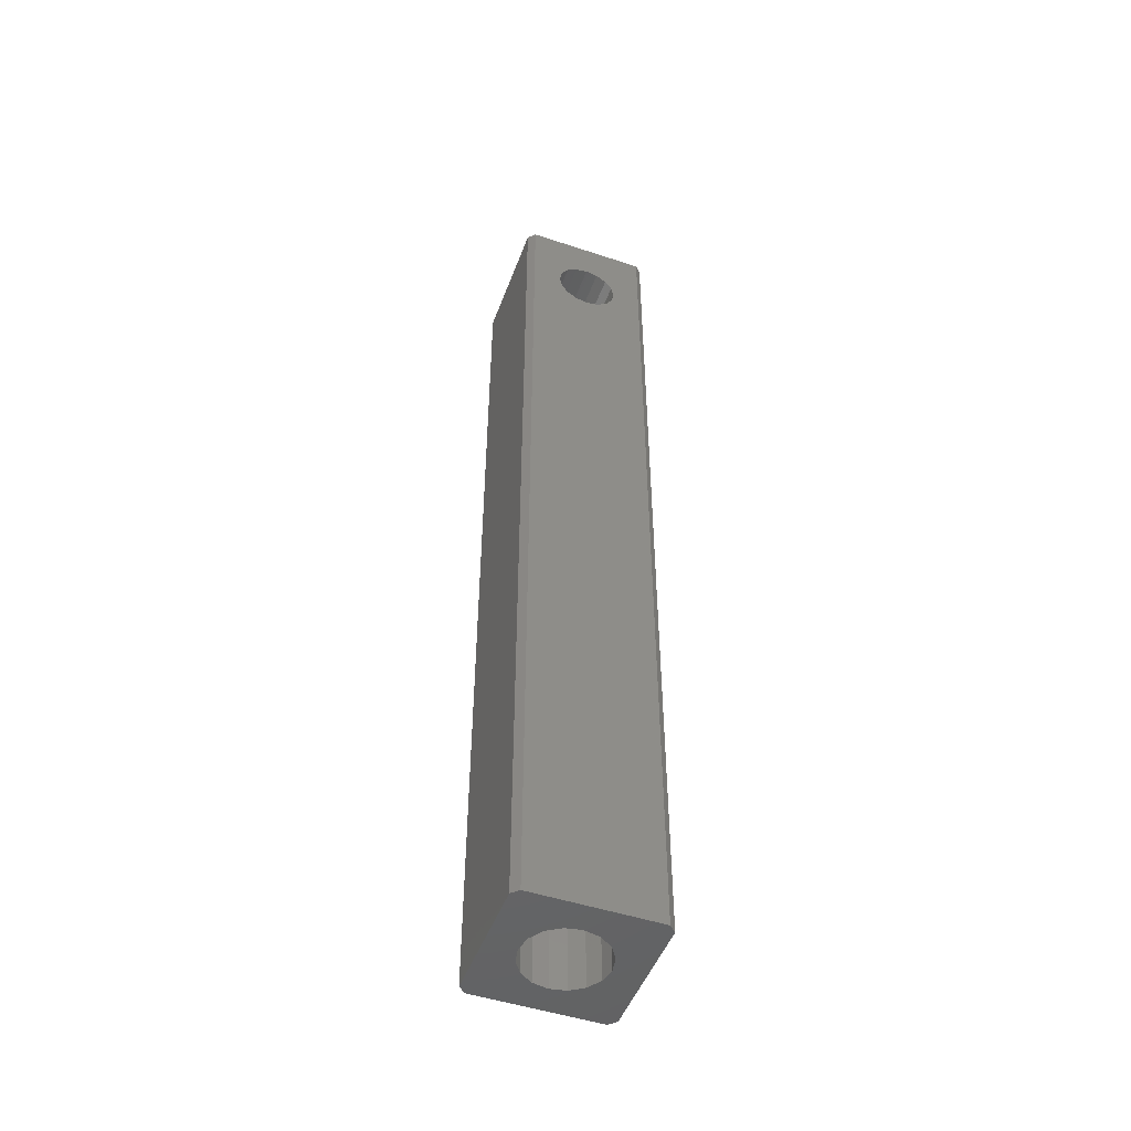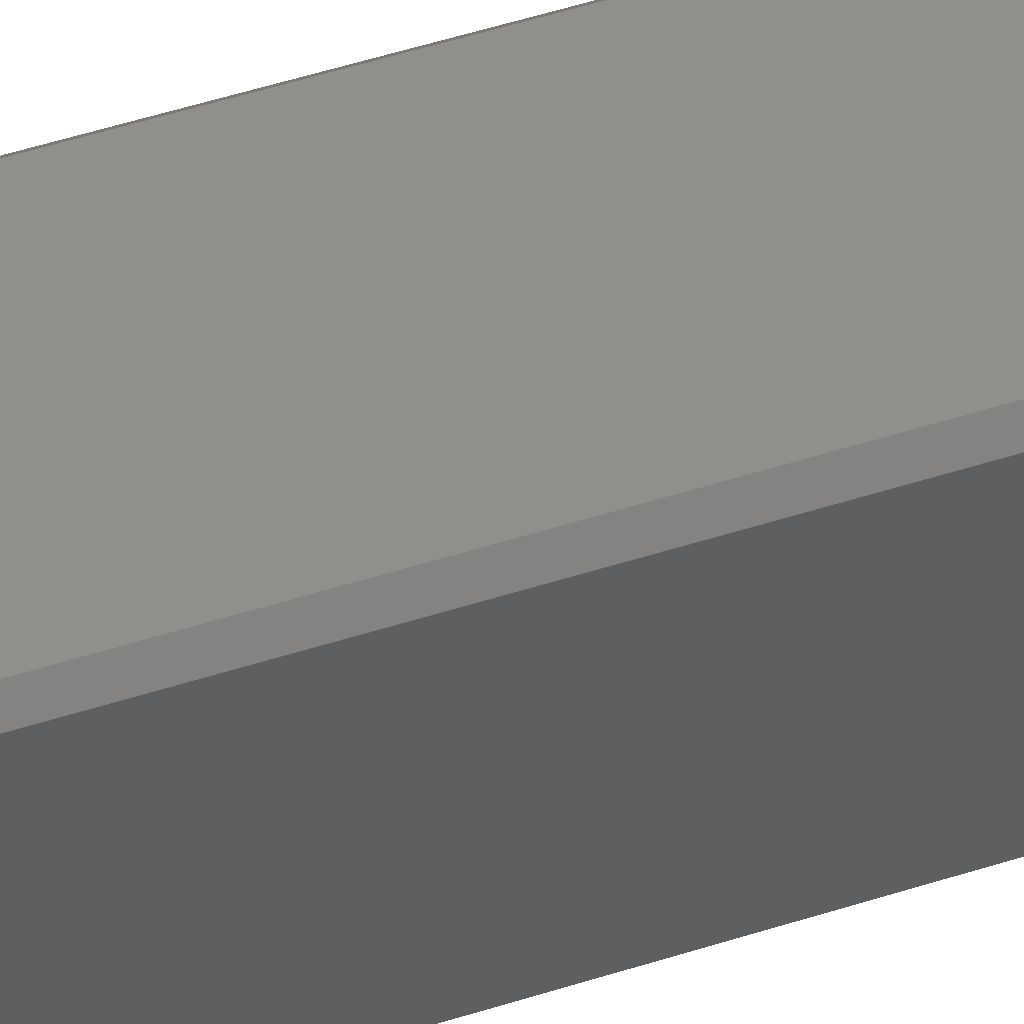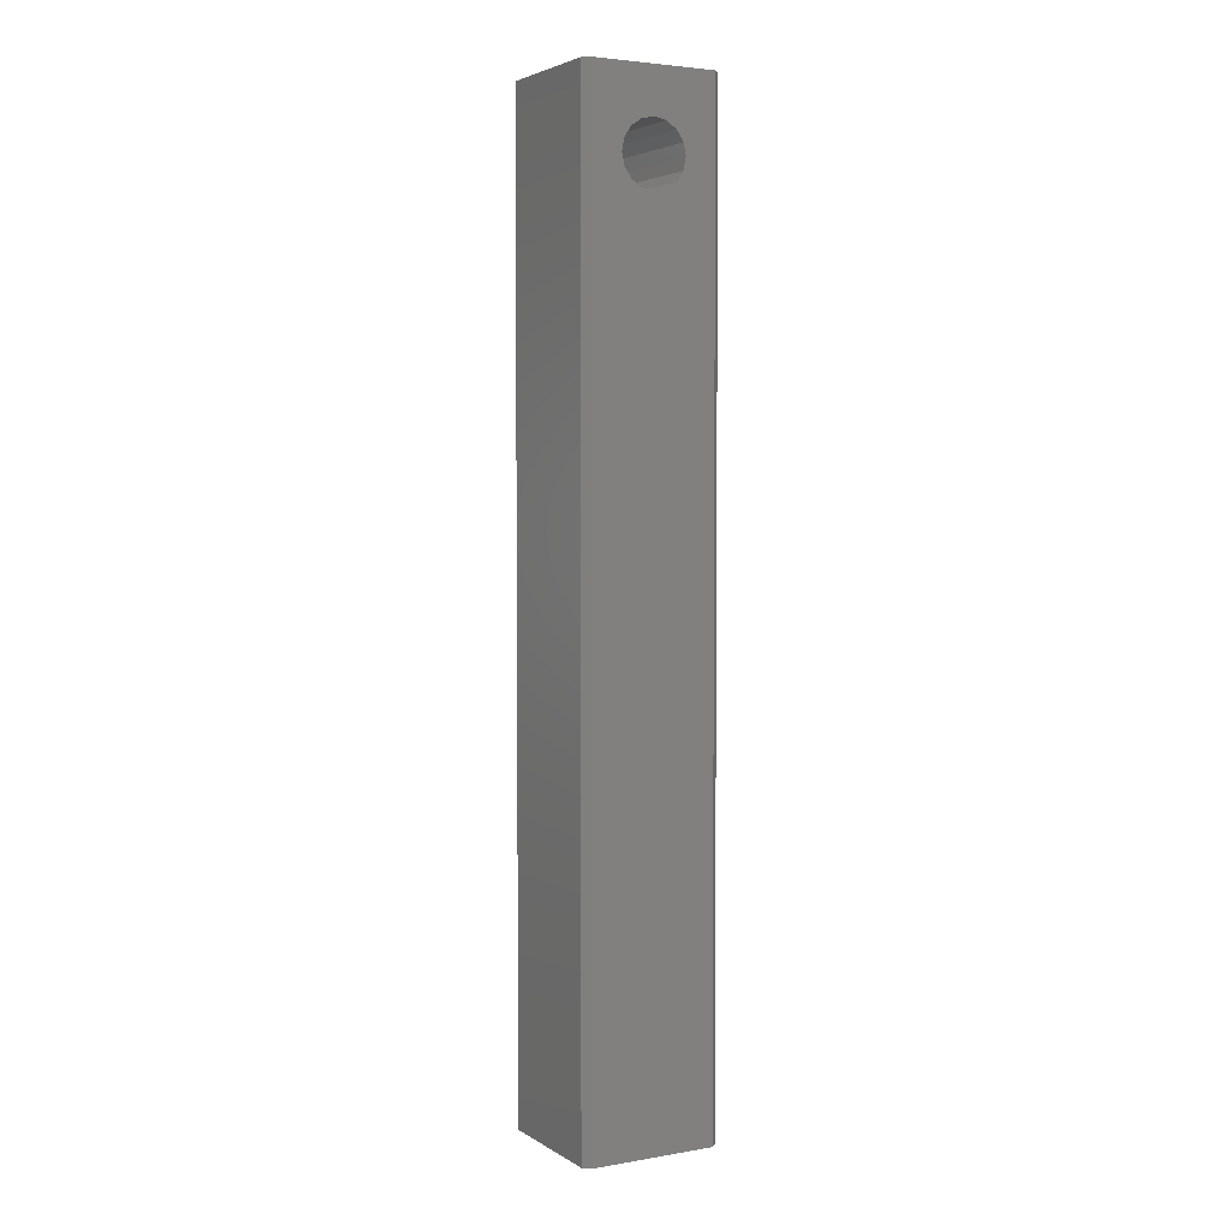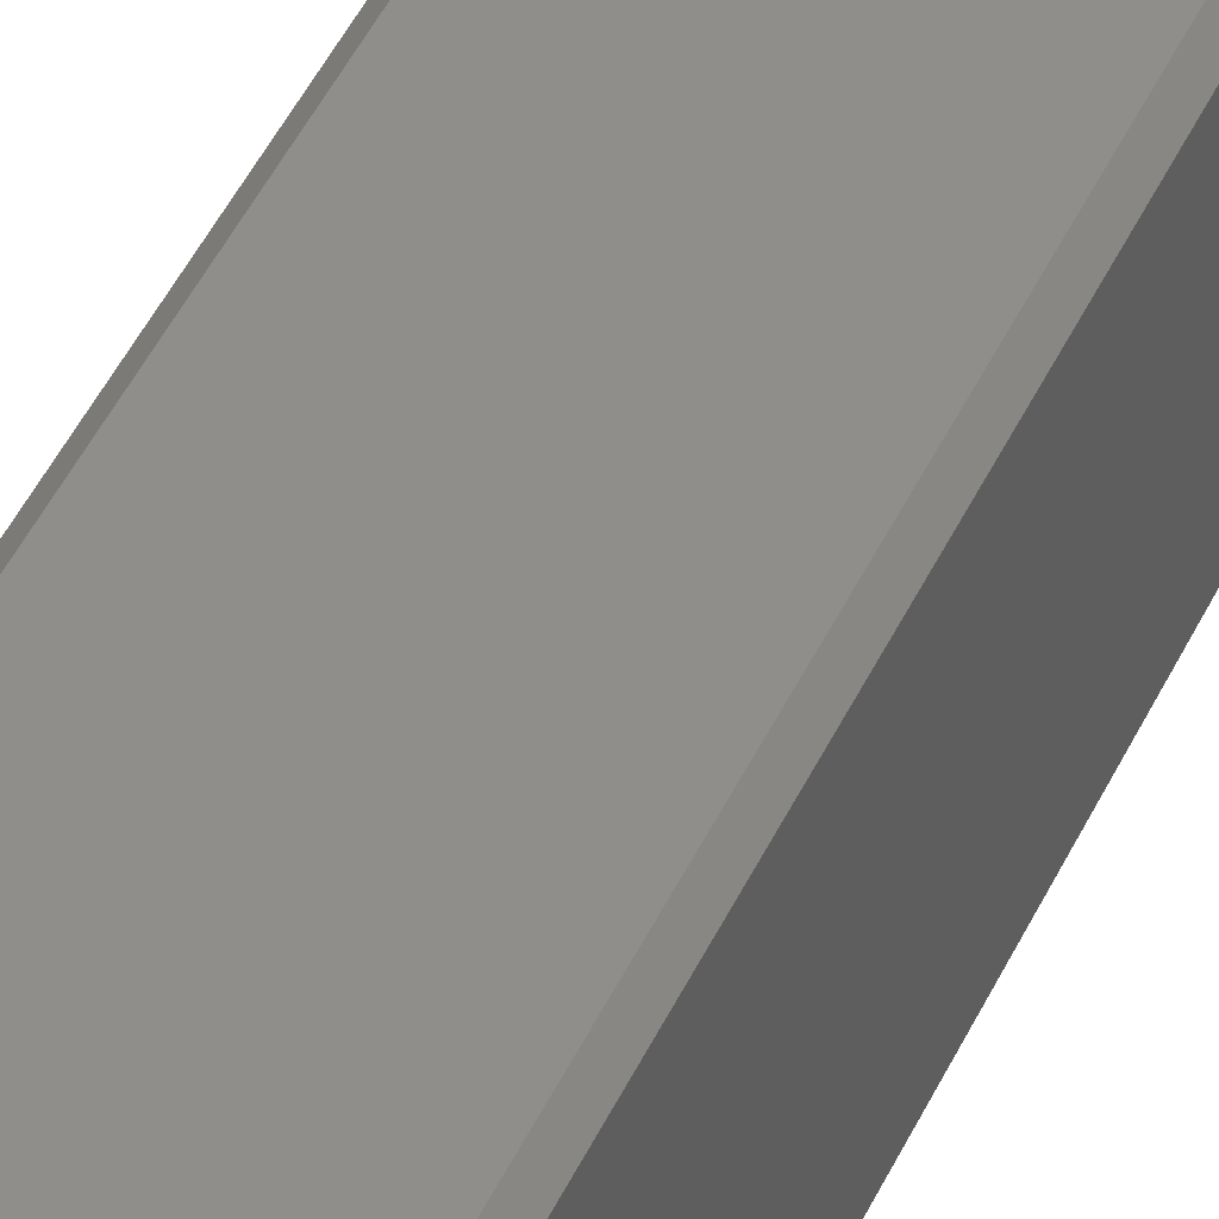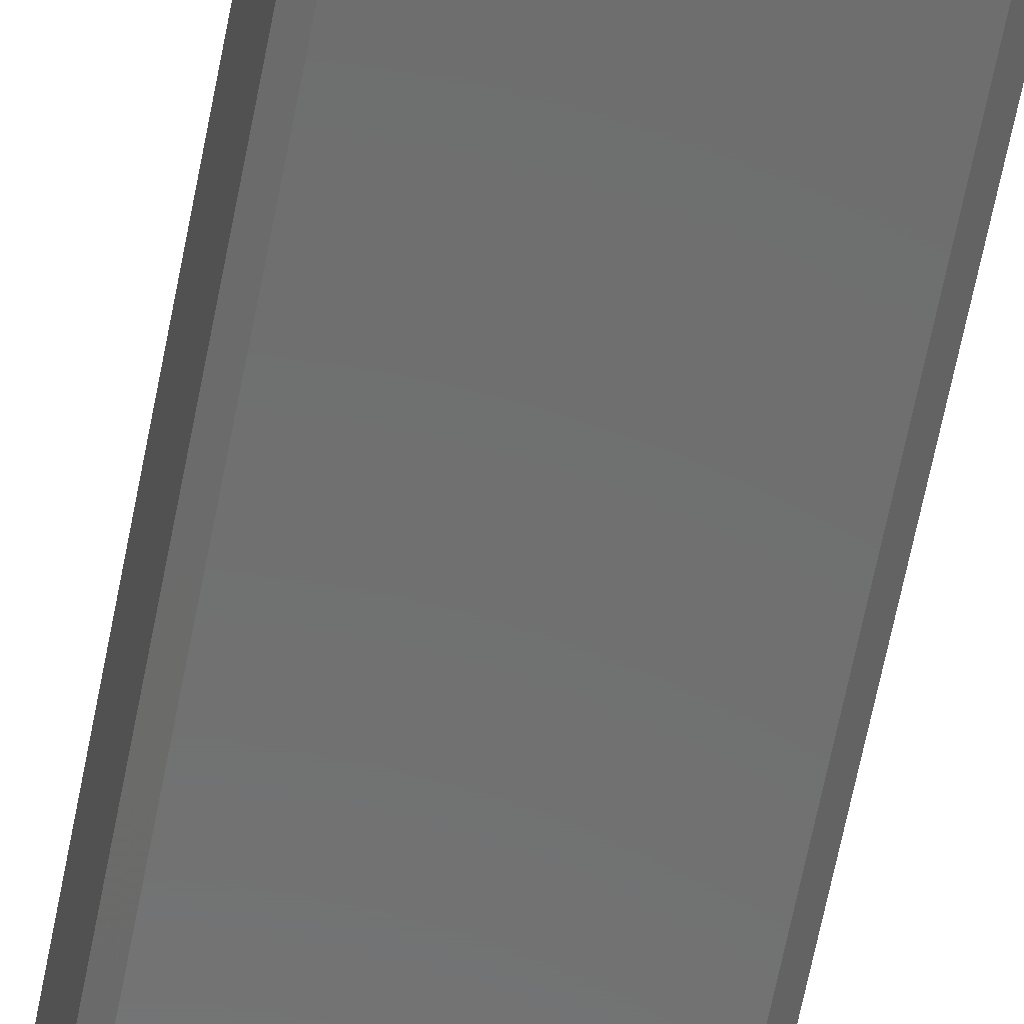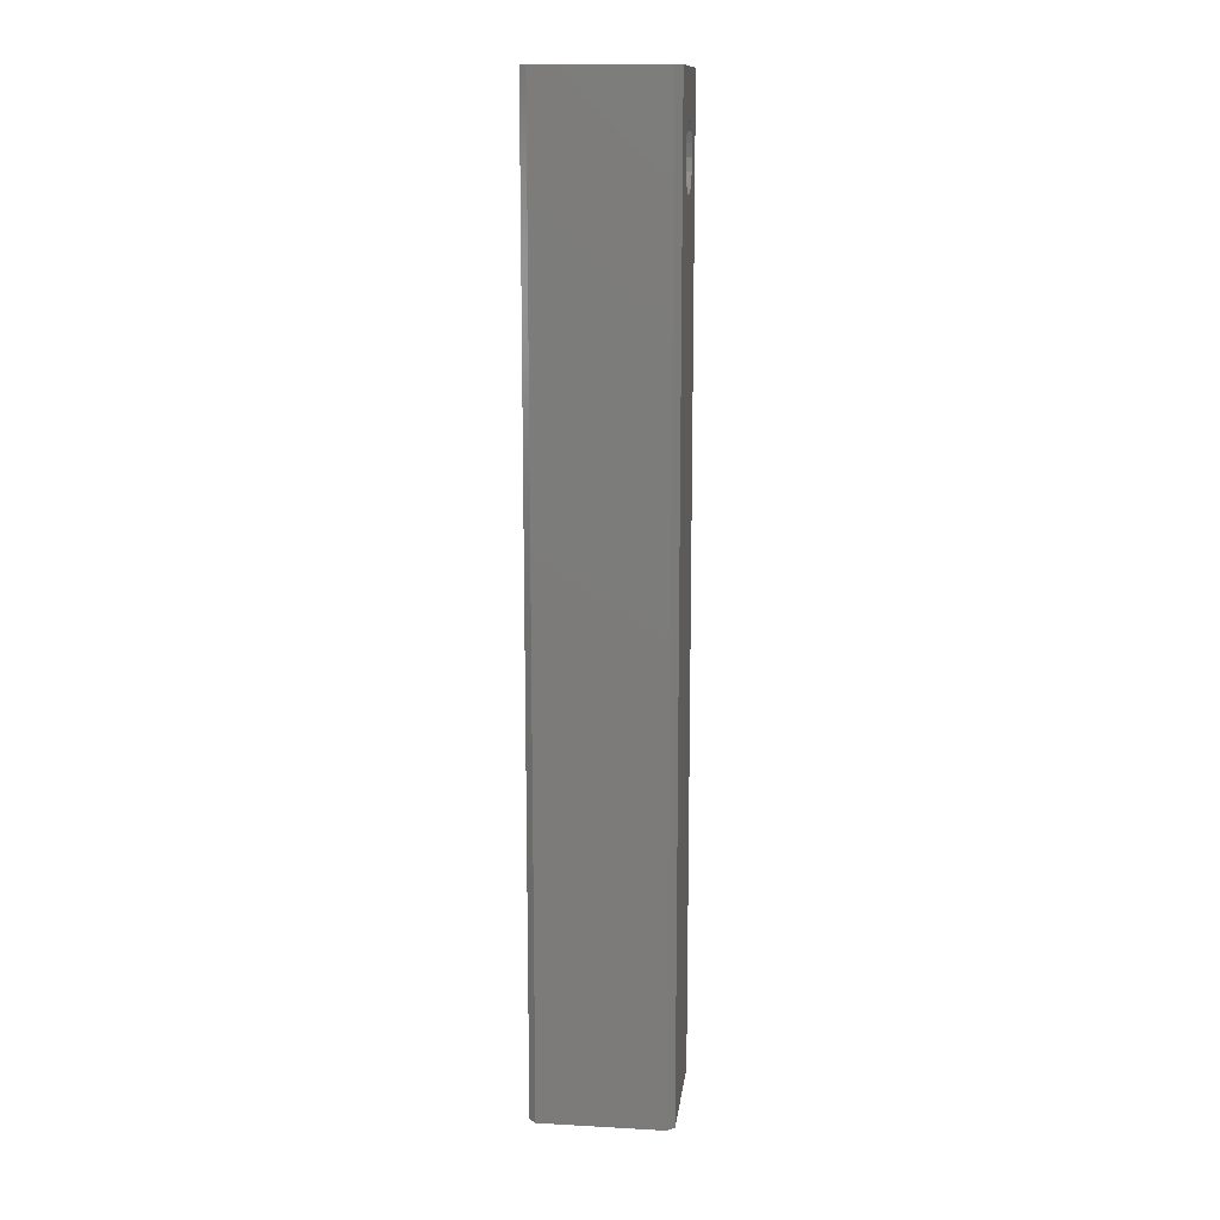
<metadata>
{"format":"stl","ext":"stl","renderer":"f3d","projection":"perspective","resolution":1024,"background":"white","views":[{"elev":-49.2,"azim":159.8,"up":"+Y"},{"elev":49.3,"azim":70.2,"up":"+Z"},{"elev":3.7,"azim":-29.1,"up":"+Y"},{"elev":43.0,"azim":22.9,"up":"+Z"},{"elev":-59.3,"azim":-10.5,"up":"+Z"},{"elev":13.4,"azim":97.0,"up":"+Y"}]}
</metadata>
<code>
# stl→obj: 80 verts, 160 faces
v 14.49 -67.81 26.71
v 14.49 -94.36 26.71
v 14.59 -94.36 26.21
v 14.59 -94.36 27.21
v 14.59 -67.81 27.21
v 14.59 -67.81 26.21
v 14.87 -94.36 25.78
v 14.87 -67.81 27.64
v 14.87 -94.36 27.64
v 14.87 -67.81 25.78
v 15.3 -94.36 25.49
v 15.3 -94.36 27.93
v 15.3 -67.81 25.49
v 15.8 -94.36 25.39
v 15.3 -67.81 27.93
v 15.8 -94.36 28.03
v 15.8 -67.81 25.39
v 15.8 -67.81 28.03
v 16.31 -94.36 25.49
v 16.31 -67.81 25.49
v 17.02 -67.81 26.21
v 16.31 -94.36 27.93
v 16.74 -94.36 25.78
v 16.74 -67.81 27.64
v 16.31 -67.81 27.93
v 16.74 -94.36 27.64
v 17.02 -94.36 26.21
v 16.74 -67.81 25.78
v 17.12 -67.81 26.71
v 17.02 -94.36 27.21
v 17.12 -94.36 26.71
v 17.02 -67.81 27.21
v 15.06 -66.03 24.44
v 14.83 -65.69 24.44
v 15.06 -66.03 28.98
v 15.4 -66.26 24.44
v 14.83 -65.69 28.98
v 15.4 -66.26 28.98
v 14.75 -65.28 24.44
v 15.8 -66.34 24.44
v 14.75 -65.28 28.98
v 15.8 -66.34 28.98
v 14.83 -64.88 24.44
v 16.21 -66.26 24.44
v 14.83 -64.88 28.98
v 16.21 -66.26 28.98
v 15.06 -64.54 24.44
v 16.55 -66.03 24.44
v 15.06 -64.54 28.98
v 16.55 -66.03 28.98
v 15.4 -64.31 24.44
v 16.78 -65.69 24.44
v 15.4 -64.31 28.98
v 16.78 -65.69 28.98
v 15.8 -64.23 24.44
v 16.86 -65.28 24.44
v 15.8 -64.23 28.98
v 16.86 -65.28 28.98
v 16.21 -64.31 24.44
v 16.78 -64.88 24.44
v 16.21 -64.31 28.98
v 16.78 -64.88 28.98
v 16.55 -64.54 24.44
v 16.55 -64.54 28.98
v 18.07 -62.75 28.75
v 18.07 -94.36 28.75
v 18.07 -94.36 24.67
v 18.07 -62.75 24.67
v 13.54 -94.36 28.75
v 13.54 -62.75 28.75
v 13.54 -62.75 24.67
v 13.54 -94.36 24.67
v 17.84 -62.75 24.44
v 13.77 -62.75 24.44
v 13.77 -94.36 24.44
v 17.84 -94.36 24.44
v 13.77 -94.36 28.98
v 17.84 -94.36 28.98
v 13.77 -62.75 28.98
v 17.84 -62.75 28.98
f 1 2 3
f 4 2 5
f 6 3 7
f 1 3 6
f 2 1 5
f 4 5 8
f 9 4 8
f 10 7 11
f 6 7 10
f 8 1 6
f 5 1 8
f 8 12 9
f 13 11 14
f 10 11 13
f 13 6 10
f 13 8 6
f 15 12 8
f 15 16 12
f 13 14 17
f 18 8 13
f 15 8 18
f 18 16 15
f 17 14 19
f 17 20 13
f 21 18 13
f 18 22 16
f 20 19 23
f 17 19 20
f 20 21 13
f 24 18 21
f 25 22 18
f 25 26 22
f 21 23 27
f 20 23 28
f 28 21 20
f 29 24 21
f 25 18 24
f 24 26 25
f 24 30 26
f 29 27 31
f 29 21 27
f 21 28 23
f 32 24 29
f 32 30 24
f 32 31 30
f 29 31 32
f 33 34 35
f 35 36 33
f 34 37 35
f 38 36 35
f 34 39 37
f 38 40 36
f 39 41 37
f 42 40 38
f 41 39 43
f 42 44 40
f 41 43 45
f 46 44 42
f 45 43 47
f 46 48 44
f 45 47 49
f 50 48 46
f 49 47 51
f 50 52 48
f 49 51 53
f 54 52 50
f 53 51 55
f 54 56 52
f 53 55 57
f 58 56 54
f 57 55 59
f 58 60 56
f 57 59 61
f 58 62 60
f 61 59 63
f 62 63 60
f 61 63 64
f 62 64 63
f 65 66 67
f 67 68 65
f 69 70 71
f 71 72 69
f 73 63 59
f 51 47 74
f 55 73 59
f 55 51 74
f 55 74 73
f 74 47 43
f 60 63 73
f 74 43 39
f 56 60 73
f 74 39 34
f 52 56 73
f 75 74 34
f 52 73 76
f 33 75 34
f 48 52 76
f 33 36 75
f 44 48 76
f 36 40 75
f 40 44 76
f 40 76 75
f 76 72 75
f 77 69 72
f 4 9 77
f 76 23 19
f 2 4 77
f 76 19 14
f 3 2 77
f 76 14 11
f 3 77 72
f 76 11 72
f 7 3 72
f 11 7 72
f 12 77 9
f 66 78 77
f 76 67 66
f 27 23 76
f 12 16 77
f 31 27 76
f 16 22 77
f 30 31 76
f 22 66 77
f 30 76 66
f 22 26 66
f 26 30 66
f 79 49 53
f 61 64 80
f 79 53 57
f 61 80 57
f 80 79 57
f 80 64 62
f 45 49 79
f 80 62 58
f 41 45 79
f 80 58 54
f 37 41 79
f 78 80 54
f 37 79 77
f 78 54 50
f 37 77 35
f 78 50 46
f 77 38 35
f 78 46 42
f 77 42 38
f 77 78 42
f 80 78 66
f 66 65 80
f 76 73 68
f 68 67 76
f 77 79 70
f 70 69 77
f 74 75 72
f 72 71 74
f 70 74 71
f 68 73 74
f 80 65 68
f 70 79 80
f 70 68 74
f 70 80 68

</code>
